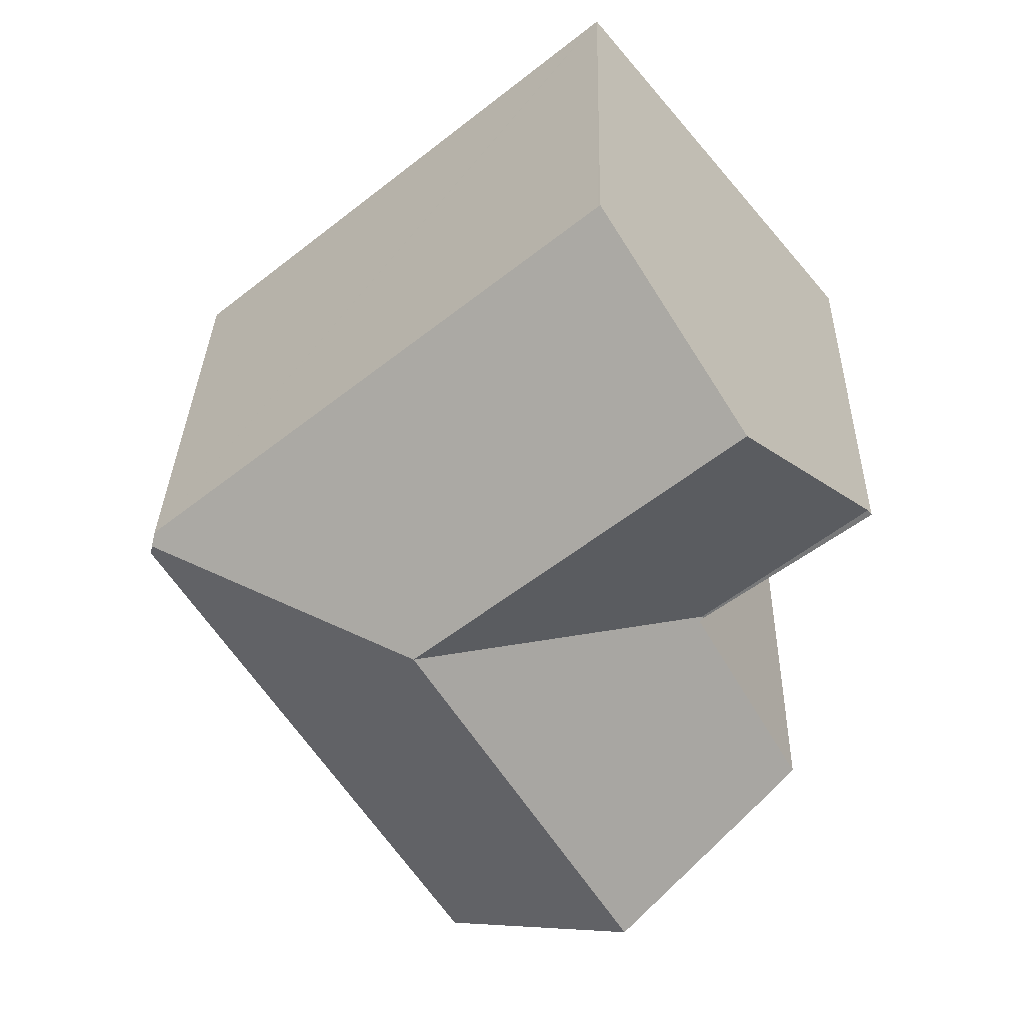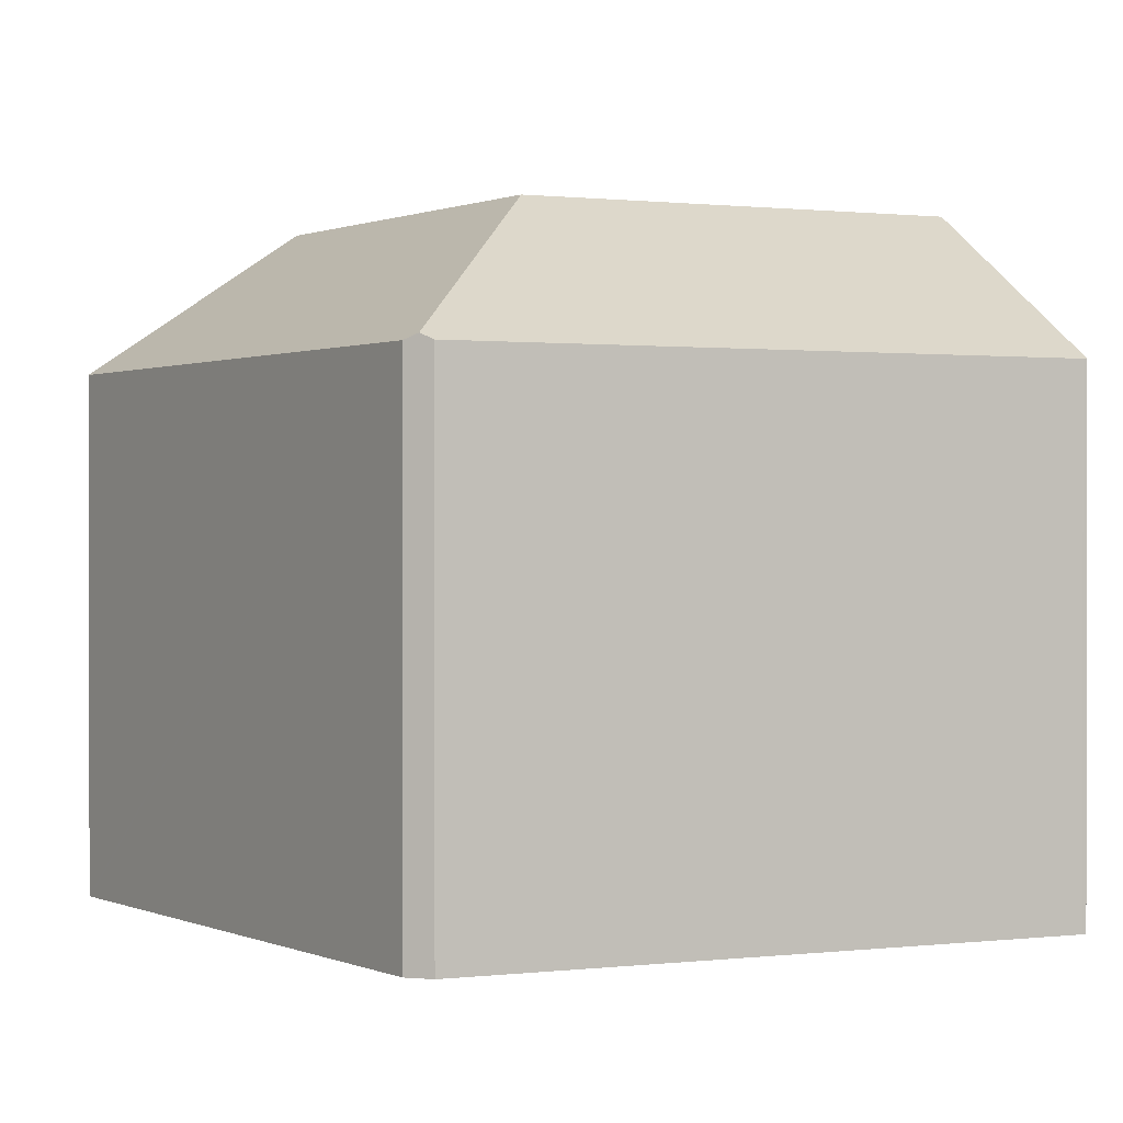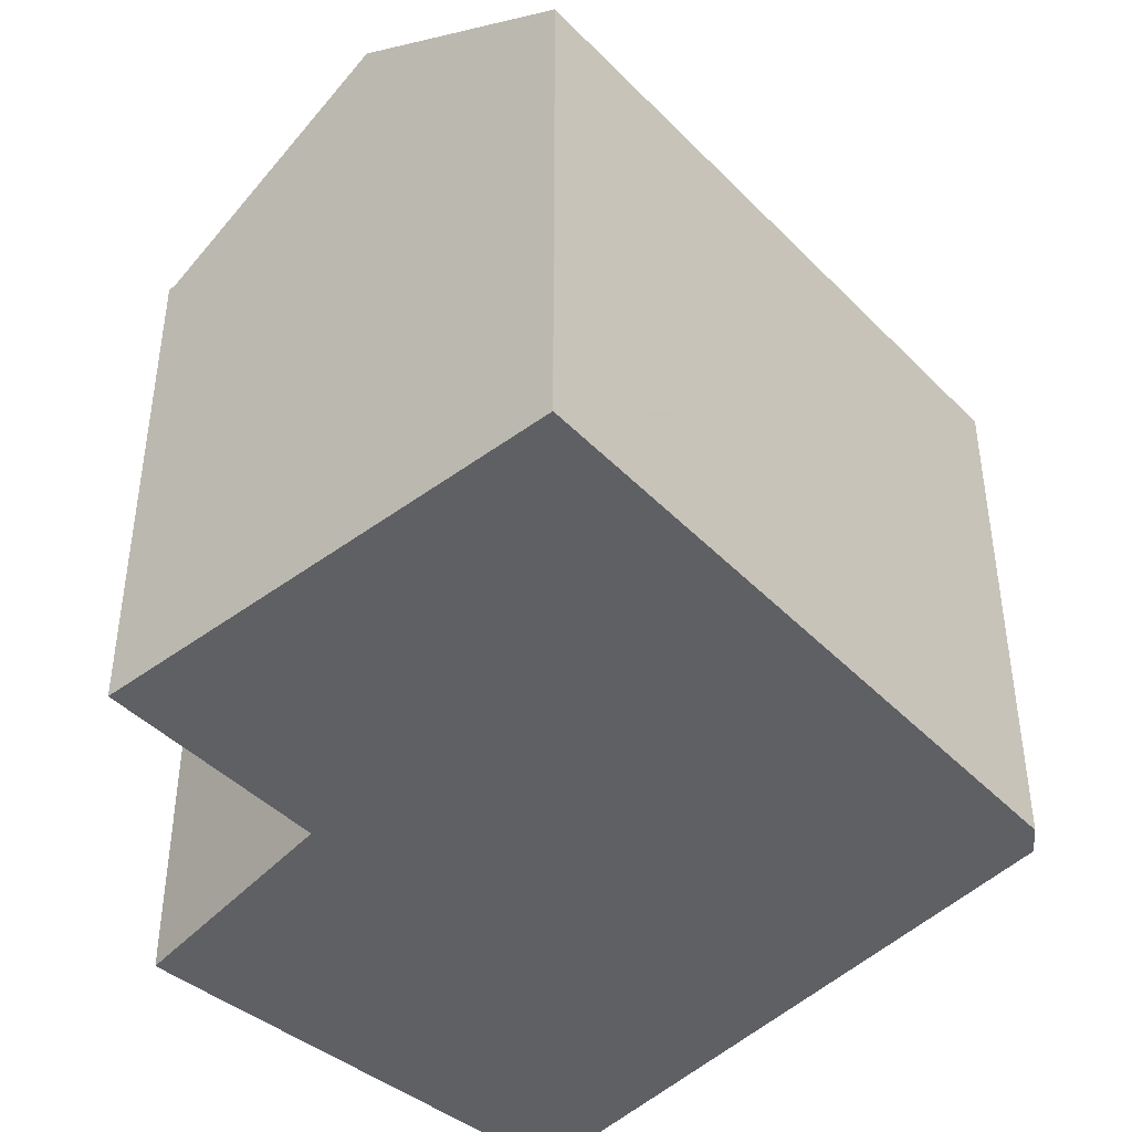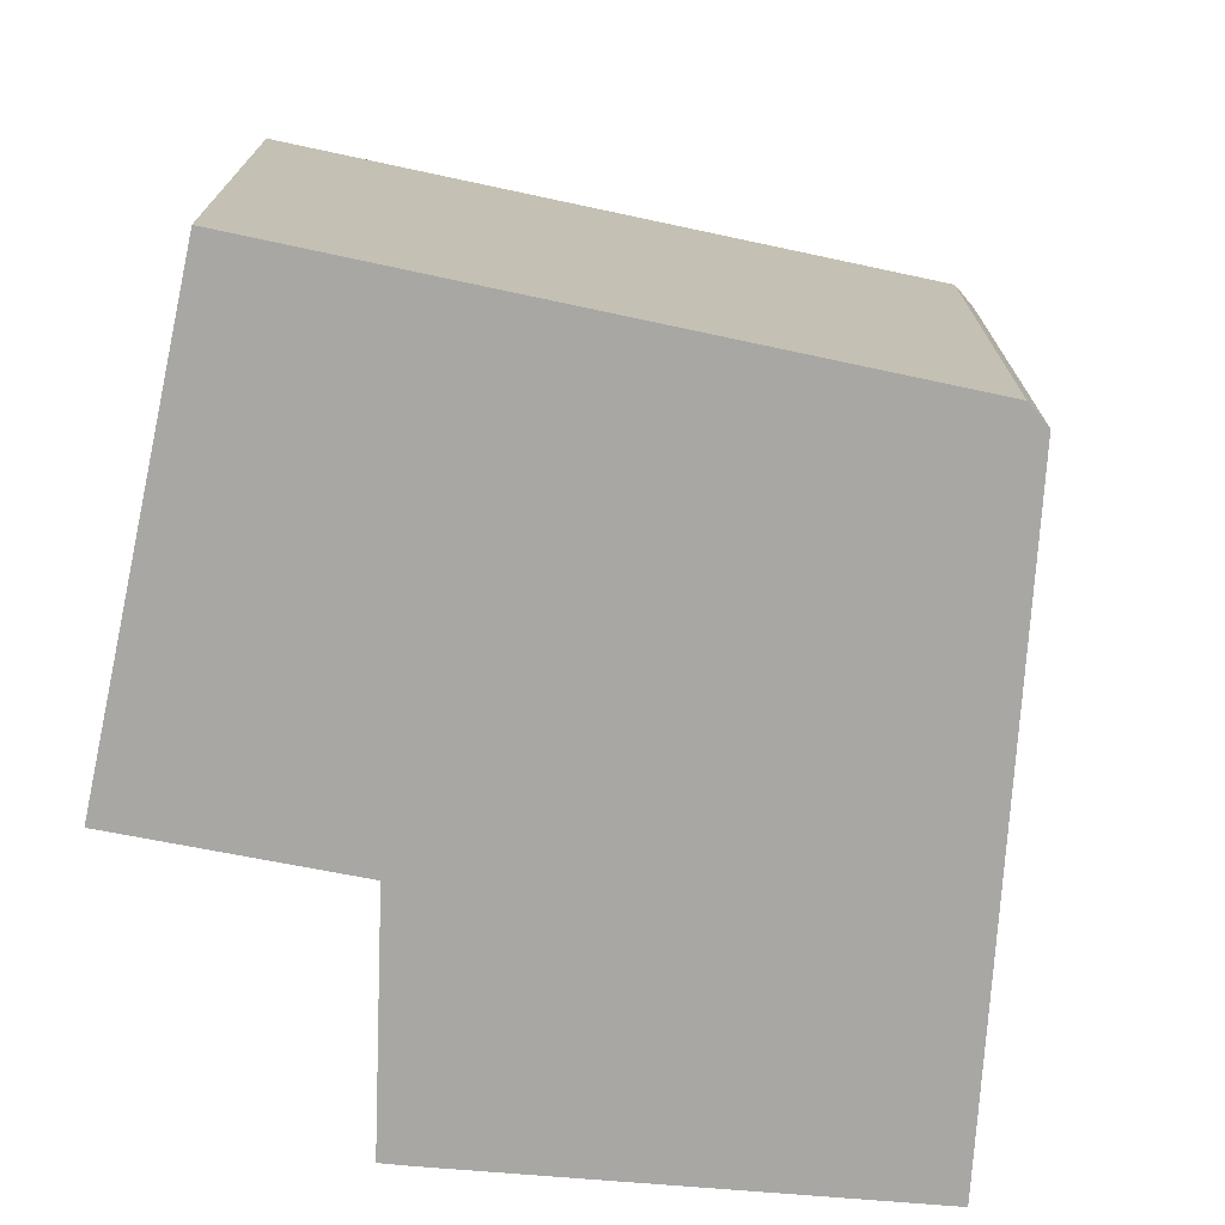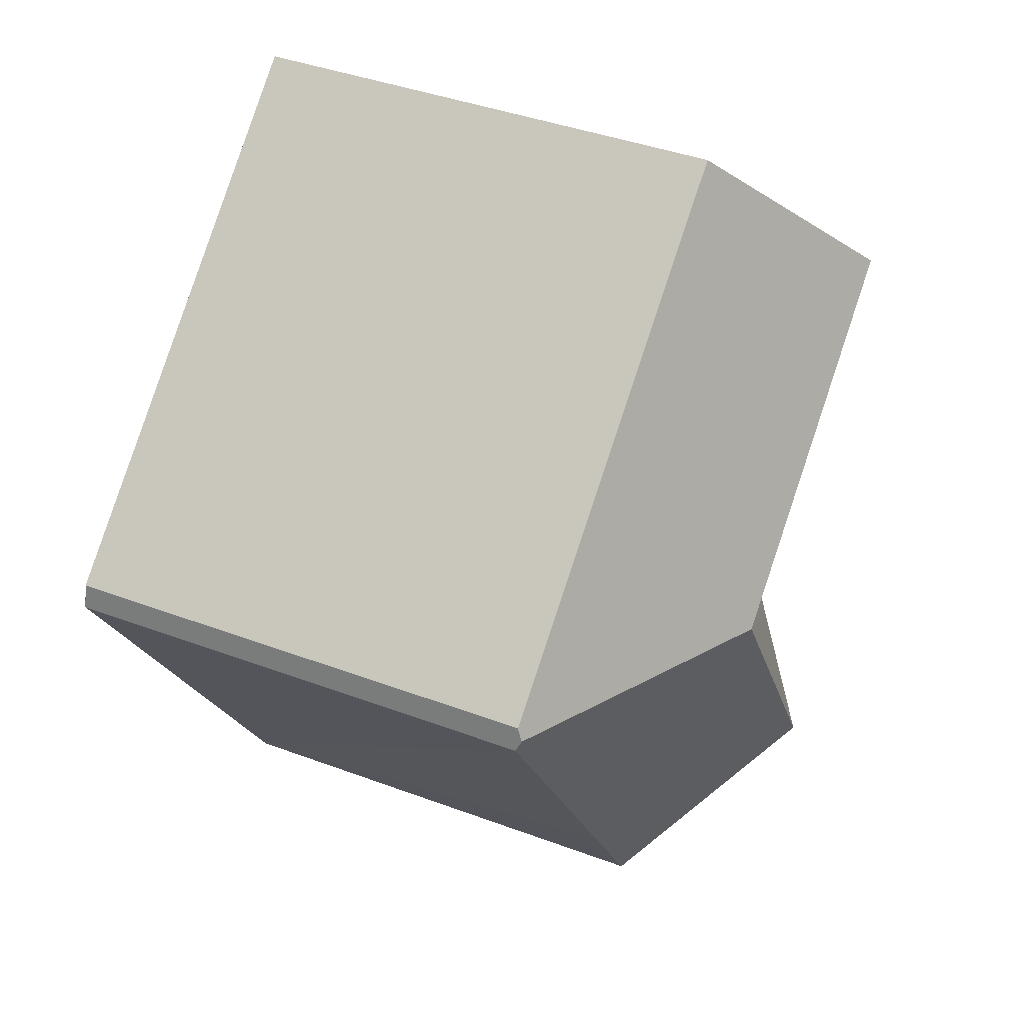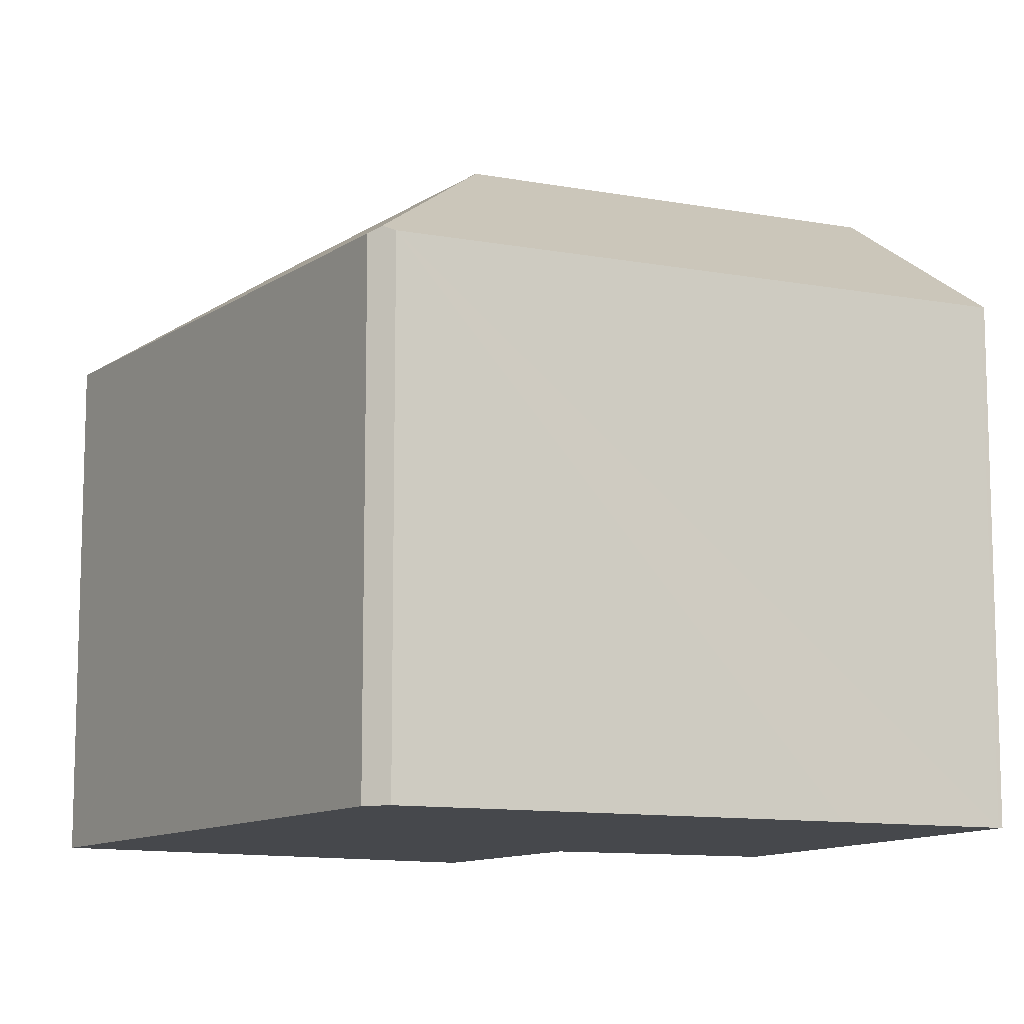
<metadata>
{"format":"obj","ext":"obj","renderer":"f3d","projection":"perspective","resolution":1024,"background":"white","views":[{"elev":32.4,"azim":-178.6,"up":"+Z"},{"elev":0.6,"azim":96.8,"up":"+Y"},{"elev":-45.2,"azim":-9.8,"up":"+Y"},{"elev":-74.6,"azim":27.6,"up":"+Y"},{"elev":41.2,"azim":114.4,"up":"+Z"},{"elev":-11.1,"azim":97.1,"up":"+Y"}]}
</metadata>
<code>
v  13.76 18.69 -2.58
v  21.98 14.47 -0.958
v  22.07 14.64 -1.358
v  11.88 14.47 7.401
v  8.461 18.69 1.809
v  8.525 14.47 10.18
v  4.33 18.69 5.23
v  8.468 14.47 10.23
v  7.242 18.69 -13.24
v  12.98 14.47 -16.71
v  12.91 14.48 -16.81
v  15.51 14.47 -12.58
v  22.15 14.47 -1.724
v  10.29 18.69 -8.258
v  4.952 14.41 -3.927
v  4.987 14.41 -3.87
v  5.055 14.49 -4.009
v  1.777 14.63 -9.778
v  2.509 15.18 -10.26
v  0.128 14.41 0.154
v  0 14.41 8.823e-16
v  12.91 1.029e-15 -16.81
v  12.98 1.023e-15 -16.71
v  15.51 7.705e-16 -12.58
v  22.15 1.056e-16 -1.724
v  1.777 5.987e-16 -9.778
v  7.242 8.105e-16 -13.24
v  2.509 6.279e-16 -10.26
v  5.055 2.455e-16 -4.009
v  0 0 0
v  4.952 2.405e-16 -3.927
v  4.33 -3.202e-16 5.23
v  8.468 -6.263e-16 10.23
v  0.128 -9.43e-18 0.154
v  8.525 -6.234e-16 10.18
v  21.98 5.866e-17 -0.958
v  11.88 -4.532e-16 7.401
v  22.07 8.315e-17 -1.358
g defaultobject
f 1 2 3
f 2 1 4
f 4 1 5
f 4 5 6
f 6 5 7
f 6 7 8
f 9 10 11
f 10 9 12
f 12 9 13
f 13 9 14
f 13 14 1
f 13 1 3
f 1 15 16
f 15 1 17
f 17 1 18
f 18 1 19
f 19 1 14
f 19 14 9
f 20 15 21
f 15 20 16
f 5 20 7
f 20 5 16
f 16 5 1
f 10 22 11
f 22 10 23
f 12 23 10
f 23 12 13
f 23 13 24
f 24 13 25
f 22 9 11
f 9 22 19
f 19 22 18
f 18 22 26
f 26 22 27
f 26 27 28
f 29 15 17
f 15 29 21
f 21 29 30
f 30 29 31
f 26 17 18
f 17 26 29
f 30 20 21
f 20 30 8
f 8 30 32
f 8 32 33
f 32 30 34
f 8 7 20
f 33 6 8
f 6 33 4
f 4 33 2
f 2 33 35
f 2 35 36
f 36 35 37
f 2 13 3
f 13 2 36
f 13 36 25
f 25 36 38
f 32 35 33
f 35 32 37
f 37 32 36
f 36 32 34
f 36 34 38
f 38 34 25
f 25 34 24
f 24 34 29
f 29 34 31
f 31 34 30
f 24 29 26
f 24 26 28
f 24 28 27
f 24 27 23
f 23 27 22

</code>
